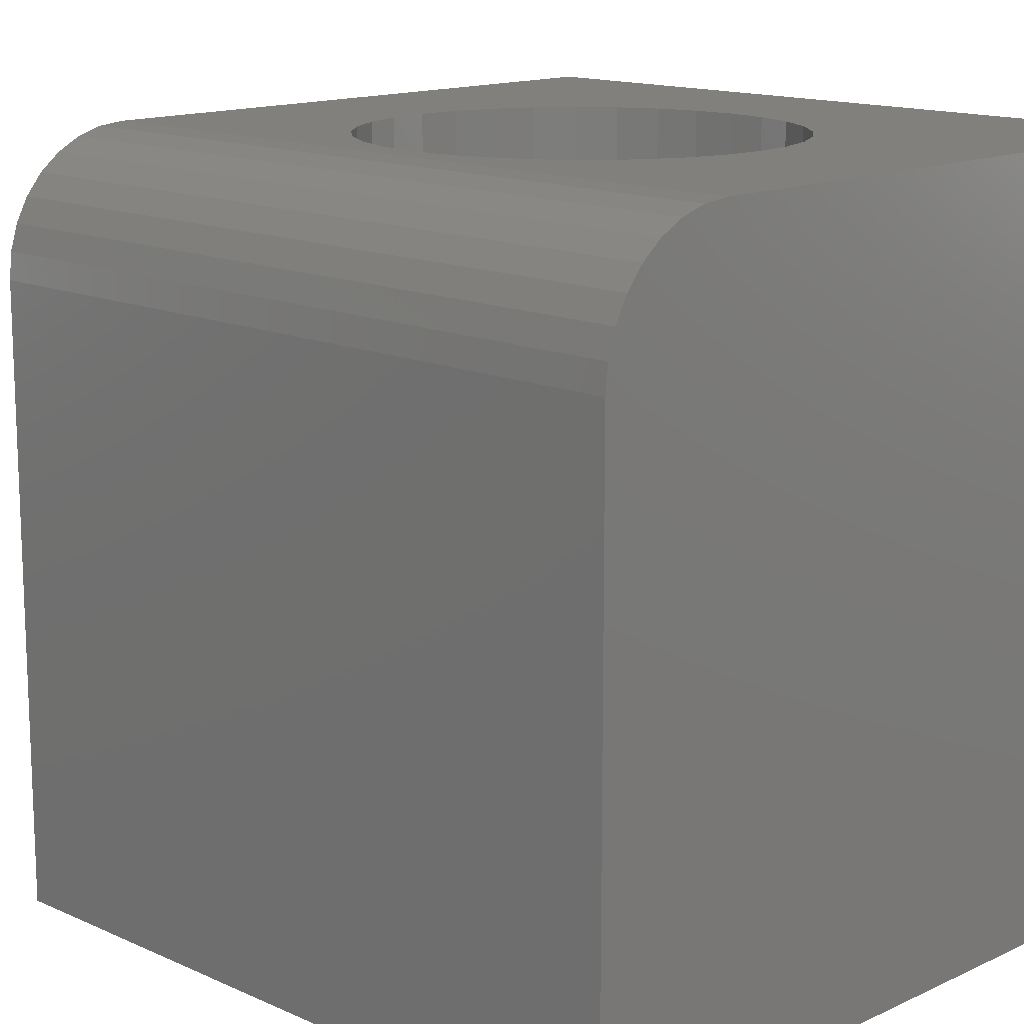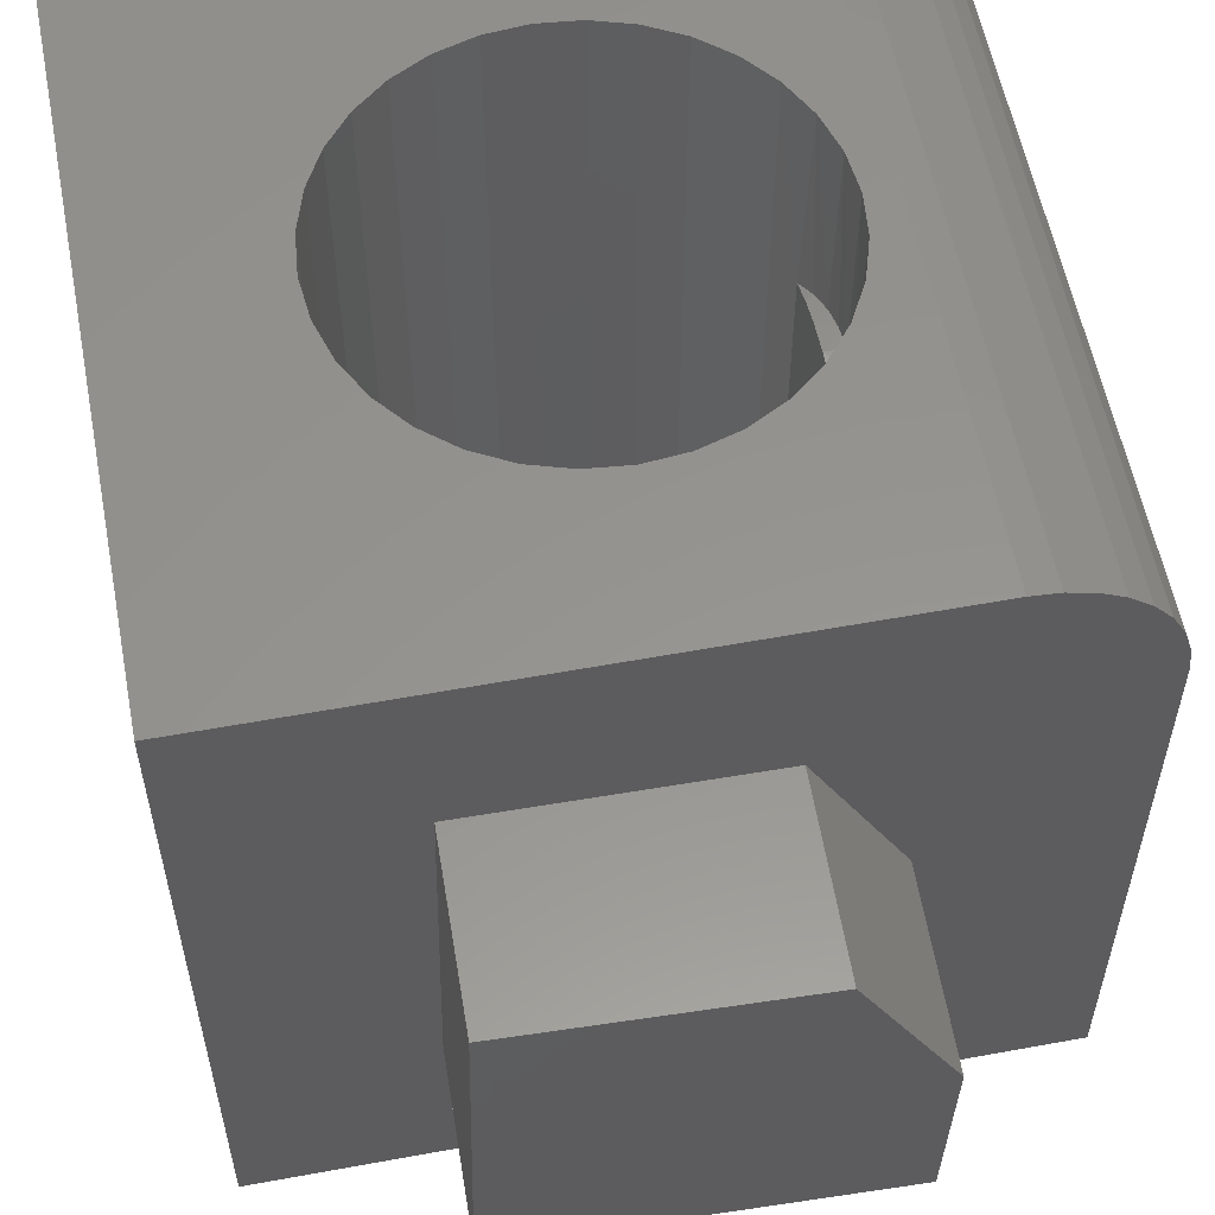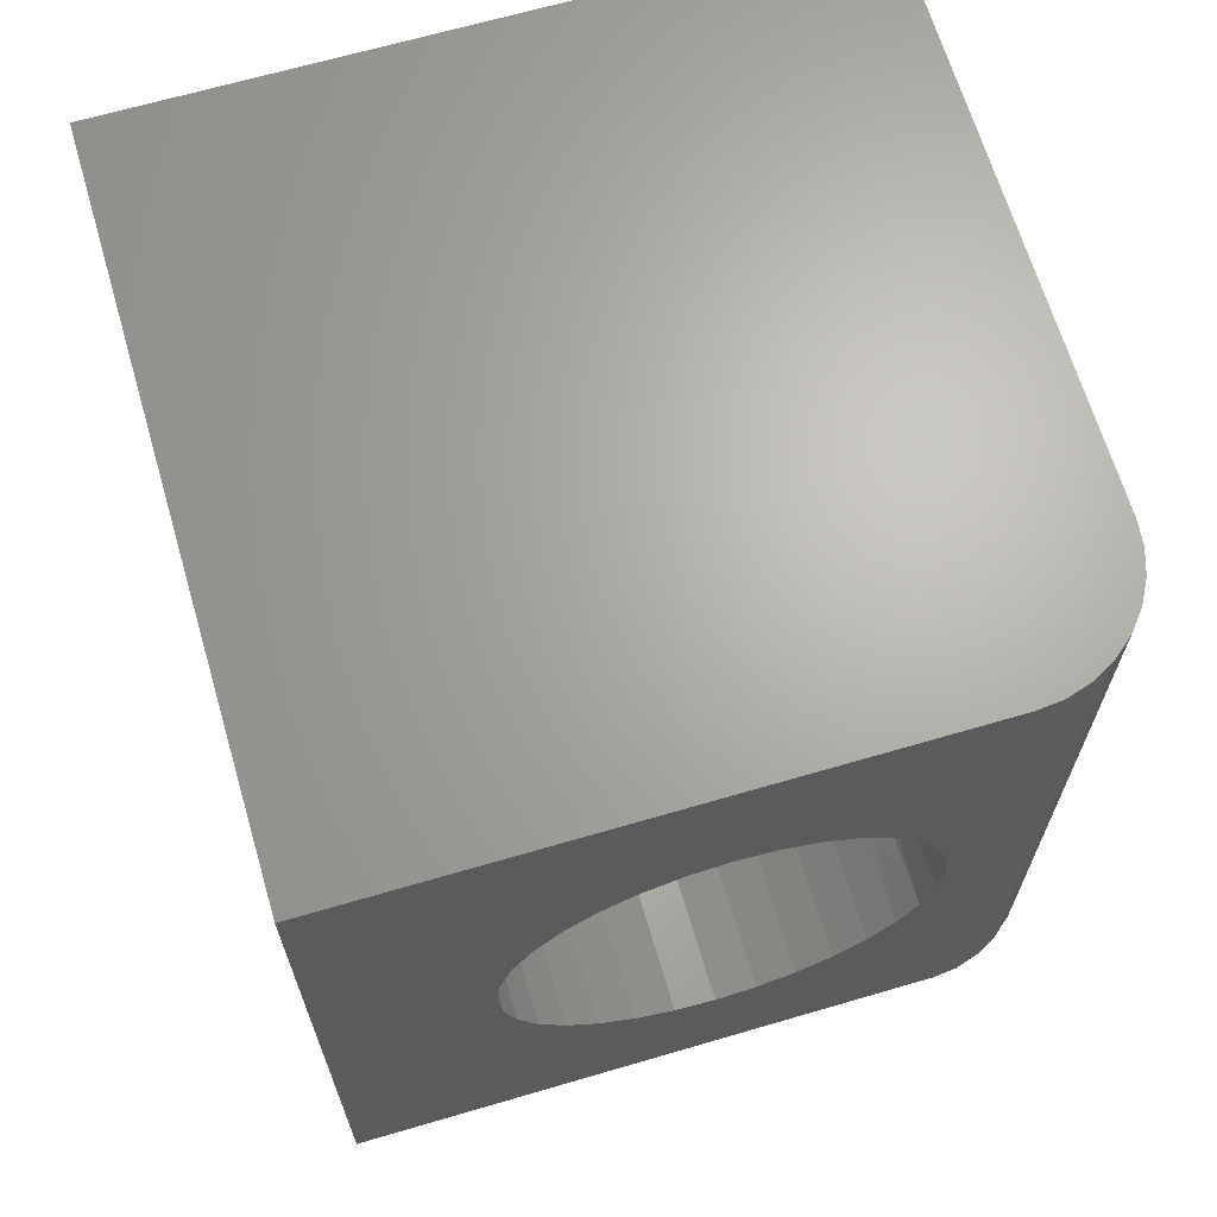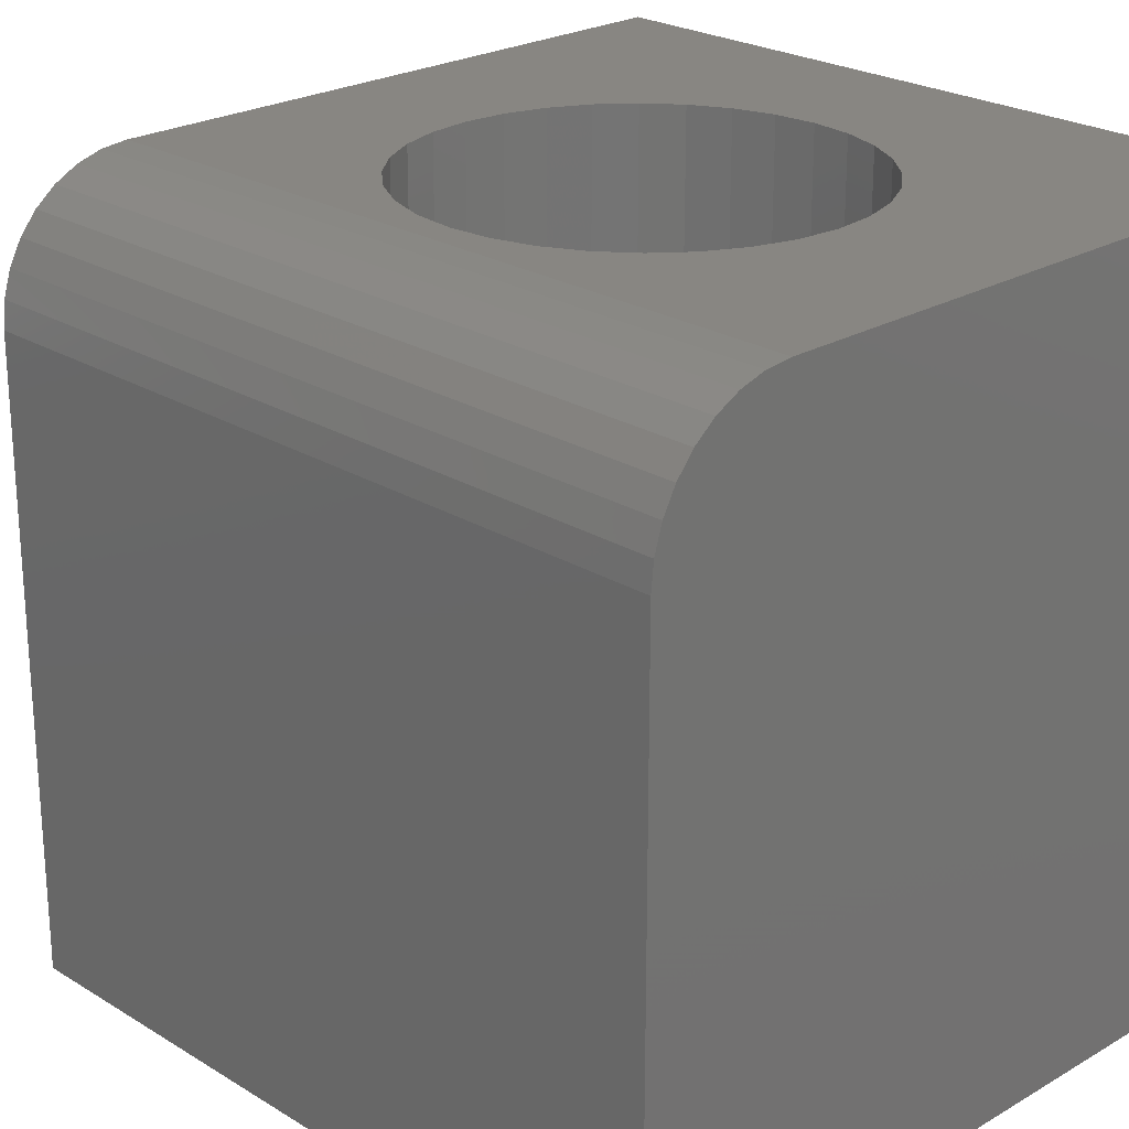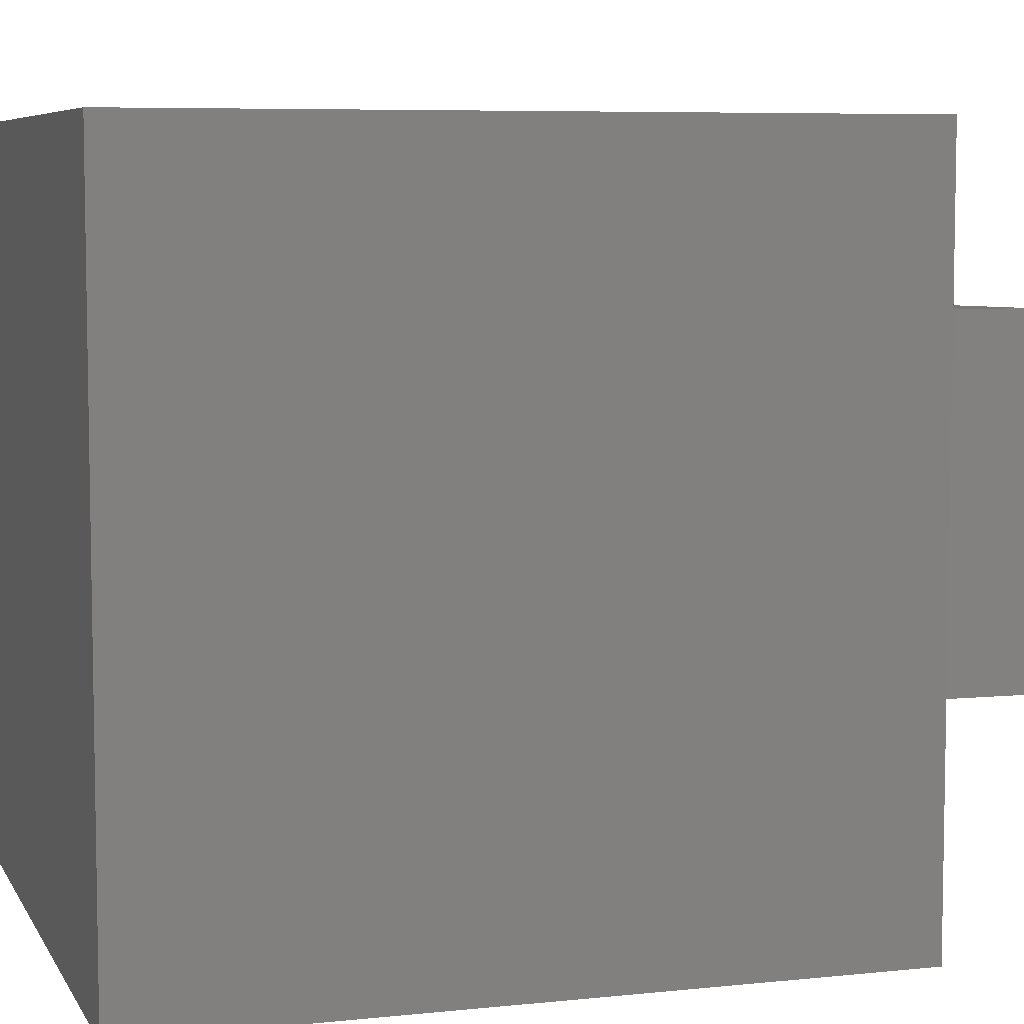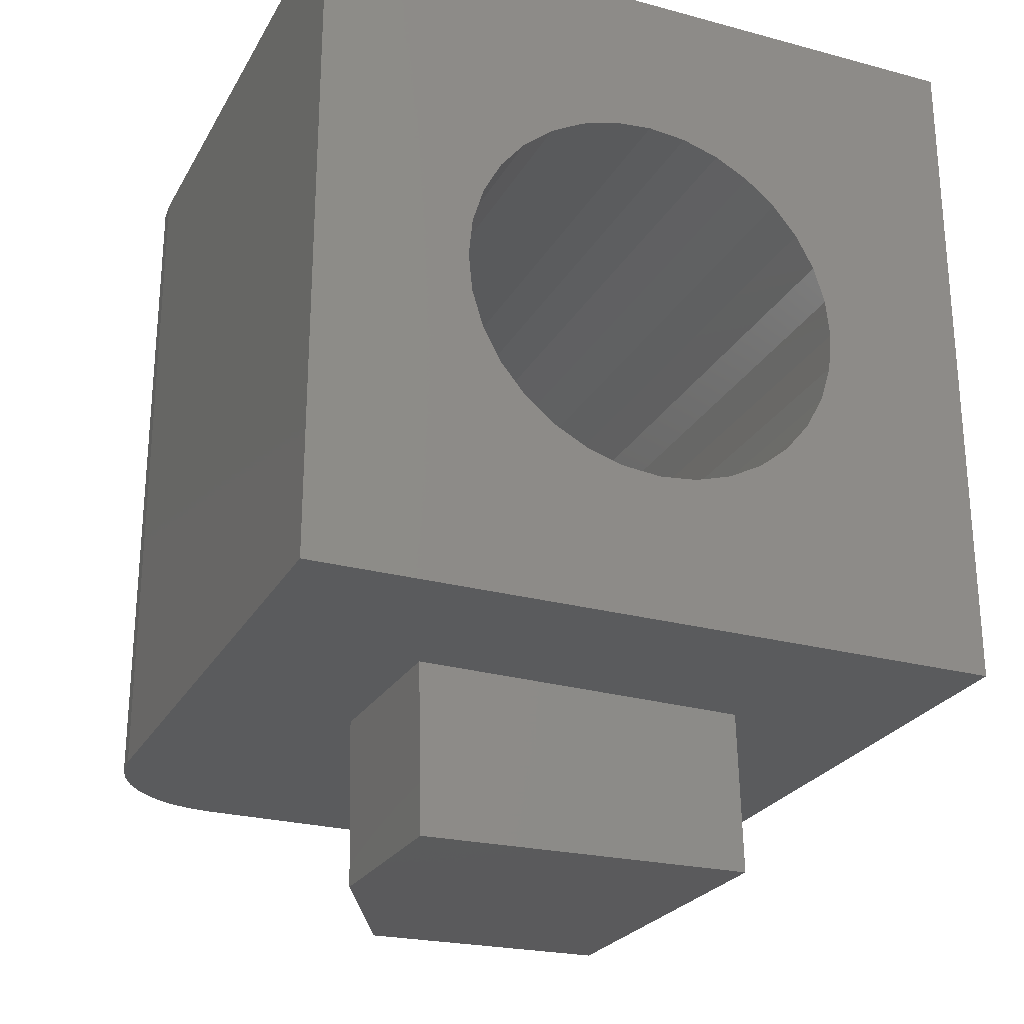
<metadata>
{"format":"stl","ext":"stl","renderer":"f3d","projection":"perspective","resolution":1024,"background":"white","views":[{"elev":14.2,"azim":-45.4,"up":"+Y"},{"elev":57.2,"azim":169.2,"up":"+Y"},{"elev":66.4,"azim":163.6,"up":"+Z"},{"elev":23.7,"azim":-44.3,"up":"+Y"},{"elev":6.6,"azim":72.6,"up":"+Y"},{"elev":-25.5,"azim":-23.3,"up":"+Z"}]}
</metadata>
<code>
# stl→obj: 126 verts, 252 faces
v -0.6016 -0.1094 0.6016
v -0.6016 -0.1094 0
v -0.6016 -0.6016 0.6016
v -0.6016 -0.6016 0
v -0.4531 -0.1531 0.2969
v -0.4678 -0.1542 0.3151
v -0.4531 -0.1552 0.3215
v -0.4688 -0.1531 0.2969
v -0.4531 -0.1711 0.368
v -0.4531 -0.1612 0.3454
v -0.4599 -0.1633 0.3511
v -0.4649 -0.1575 0.3328
v -0.4531 -0.4531 0.2969
v -0.4678 -0.452 0.3151
v -0.4688 -0.4531 0.2969
v -0.4531 -0.4511 0.3215
v -0.4649 -0.4488 0.3328
v -0.4531 -0.4451 0.3454
v -0.4599 -0.443 0.3511
v -0.4531 -0.4352 0.368
v -0.4678 -0.452 0.2787
v -0.4531 -0.4511 0.2723
v -0.4531 -0.4352 0.2257
v -0.4531 -0.4451 0.2484
v -0.4599 -0.443 0.2427
v -0.4649 -0.4488 0.2609
v -0.4678 -0.1542 0.2787
v -0.4531 -0.1552 0.2723
v -0.4649 -0.1575 0.2609
v -0.4531 -0.1612 0.2484
v -0.4599 -0.1633 0.2427
v -0.4531 -0.1711 0.2257
v -0.4558 1.618e-17 0.3618
v -0.4401 1.792e-17 0.3912
v -0.4401 -0.6016 0.3912
v -0.4558 -0.6016 0.3618
v -0.4655 1.511e-17 0.33
v -0.4688 -9.422e-18 0.2969
v -0.2659 3.727e-17 0.4634
v -0.299 -0.6016 0.4666
v -0.299 3.359e-17 0.4666
v -0.3321 -0.6016 0.4634
v -0.3321 2.991e-17 0.4634
v -0.364 -0.6016 0.4537
v -0.364 2.638e-17 0.4537
v -0.3933 -0.6016 0.438
v -0.3933 2.312e-17 0.438
v -0.419 -0.6016 0.4169
v -0.419 2.026e-17 0.4169
v -0.2659 -0.6016 0.4634
v -0.2341 4.08e-17 0.4537
v -0.2341 -0.6016 0.4537
v -0.2047 4.406e-17 0.438
v -0.2047 -0.6016 0.438
v -0.179 4.691e-17 0.4169
v -0.179 -0.6016 0.4169
v -0.1579 4.926e-17 0.3912
v -0.1579 -0.6016 0.3912
v -0.1422 5.1e-17 0.3618
v -0.1422 -0.6016 0.3618
v -0.1325 5.207e-17 0.33
v -0.1325 -0.6016 0.33
v -0.1293 9.422e-18 0.2969
v -0.1293 -0.6016 0.2969
v -0.4655 -0.6016 0.33
v -0.4688 -0.6016 0.2969
v -0.4558 -0.6016 0.2319
v -0.4401 -0.6016 0.2026
v -0.4401 1.792e-17 0.2026
v -0.4558 1.618e-17 0.2319
v -0.4655 -0.6016 0.2638
v -0.2341 4.08e-17 0.1401
v -0.2047 -0.6016 0.1557
v -0.2047 4.406e-17 0.1557
v -0.179 -0.6016 0.1769
v -0.179 4.691e-17 0.1769
v -0.1579 -0.6016 0.2026
v -0.1579 4.926e-17 0.2026
v -0.1422 -0.6016 0.2319
v -0.1422 5.1e-17 0.2319
v -0.1325 -0.6016 0.2638
v -0.1325 5.207e-17 0.2638
v -0.2341 -0.6016 0.1401
v -0.2659 3.727e-17 0.1304
v -0.2659 -0.6016 0.1304
v -0.299 3.359e-17 0.1271
v -0.299 -0.6016 0.1271
v -0.3321 2.991e-17 0.1304
v -0.3321 -0.6016 0.1304
v -0.364 2.638e-17 0.1401
v -0.364 -0.6016 0.1401
v -0.3933 2.312e-17 0.1557
v -0.3933 -0.6016 0.1557
v -0.419 2.026e-17 0.1769
v -0.419 -0.6016 0.1769
v -0.4655 1.511e-17 0.2638
v -0.1455 -0.4379 -0.1409
v -0.4422 -0.4452 -0.1482
v -0.1528 -0.1412 -0.1411
v -0.446 -0.289 -0.1483
v -0.3714 -0.1465 -0.1465
v -0.4458 -0.4452 0.0001788
v -0.4497 -0.289 -9.301e-18
v -0.375 -0.1465 -4.337e-18
v -0.1562 -0.1412 -1.735e-17
v -0.5995 -0.08804 -1.287e-19
v -0.5932 -0.06752 -5.098e-19
v -0.5831 -0.04861 -1.129e-18
v -0.5695 -0.03204 -1.962e-18
v -0.553 -0.01843 -2.976e-18
v -0.534 -0.008326 -4.134e-18
v -0.5135 -0.002102 -5.391e-18
v -0.4922 1.214e-17 -6.697e-18
v 0 6.679e-17 -3.684e-17
v -0.149 -0.4379 -2.689e-17
v 1.11e-16 -0.6016 -3.684e-17
v 1.479e-16 -0.6016 0.6016
v -0.4922 1.214e-17 0.6016
v 3.684e-17 6.679e-17 0.6016
v -0.5135 -0.002102 0.6016
v -0.534 -0.008326 0.6016
v -0.553 -0.01843 0.6016
v -0.5695 -0.03204 0.6016
v -0.5831 -0.04861 0.6016
v -0.5932 -0.06752 0.6016
v -0.5995 -0.08804 0.6016
f 1 2 3
f 3 2 4
f 5 6 7
f 5 8 6
f 9 10 11
f 12 11 10
f 10 7 12
f 12 7 6
f 13 14 15
f 13 16 14
f 17 14 16
f 16 18 17
f 17 18 19
f 20 19 18
f 13 21 22
f 13 15 21
f 23 24 25
f 26 25 24
f 24 22 26
f 26 22 21
f 5 27 8
f 5 28 27
f 29 27 28
f 28 30 29
f 29 30 31
f 32 31 30
f 9 20 10
f 10 20 18
f 10 18 7
f 7 18 16
f 7 16 5
f 5 16 13
f 5 13 28
f 28 13 22
f 28 22 30
f 30 22 24
f 30 24 32
f 32 24 23
f 33 34 9
f 20 9 34
f 20 34 35
f 20 35 36
f 20 36 19
f 12 6 37
f 37 6 8
f 37 8 38
f 9 11 33
f 33 11 12
f 33 12 37
f 39 40 41
f 41 40 42
f 41 42 43
f 43 42 44
f 43 44 45
f 45 44 46
f 45 46 47
f 47 46 48
f 47 48 49
f 49 48 35
f 49 35 34
f 40 39 50
f 50 39 51
f 50 51 52
f 52 51 53
f 52 53 54
f 54 53 55
f 54 55 56
f 56 55 57
f 56 57 58
f 58 57 59
f 58 59 60
f 60 59 61
f 60 61 62
f 62 61 63
f 62 63 64
f 17 65 14
f 14 65 66
f 14 66 15
f 36 65 19
f 19 65 17
f 67 68 23
f 32 23 68
f 32 68 69
f 32 69 70
f 32 70 31
f 23 25 67
f 67 25 26
f 67 26 71
f 26 21 71
f 71 21 15
f 71 15 66
f 72 73 74
f 74 73 75
f 74 75 76
f 76 75 77
f 76 77 78
f 78 77 79
f 78 79 80
f 80 79 81
f 80 81 82
f 82 81 64
f 82 64 63
f 73 72 83
f 83 72 84
f 83 84 85
f 85 84 86
f 85 86 87
f 87 86 88
f 87 88 89
f 89 88 90
f 89 90 91
f 91 90 92
f 91 92 93
f 93 92 94
f 93 94 95
f 95 94 69
f 95 69 68
f 27 29 96
f 96 29 31
f 96 31 70
f 8 27 38
f 38 27 96
f 97 98 99
f 99 98 100
f 99 100 101
f 98 102 100
f 100 102 103
f 101 104 99
f 99 104 105
f 104 103 2
f 104 2 106
f 104 106 107
f 104 107 108
f 104 108 109
f 104 109 110
f 104 110 111
f 104 111 112
f 104 112 113
f 104 113 114
f 104 114 105
f 105 114 115
f 115 114 116
f 115 116 102
f 102 116 4
f 102 4 103
f 103 4 2
f 100 103 101
f 101 103 104
f 99 105 97
f 97 105 115
f 97 115 98
f 98 115 102
f 3 4 66
f 3 66 65
f 3 65 36
f 3 36 35
f 3 35 48
f 3 48 46
f 3 46 44
f 3 44 42
f 3 42 40
f 3 40 117
f 4 116 87
f 4 87 89
f 4 89 91
f 4 91 93
f 4 93 95
f 4 95 68
f 4 68 67
f 4 67 71
f 4 71 66
f 116 64 81
f 116 81 79
f 116 79 77
f 116 77 75
f 116 75 73
f 116 73 83
f 116 83 85
f 116 85 87
f 117 40 50
f 117 50 52
f 117 52 54
f 117 54 56
f 117 56 58
f 117 58 60
f 117 60 62
f 117 62 64
f 117 64 116
f 118 119 41
f 118 41 43
f 118 43 45
f 118 45 47
f 118 47 49
f 118 49 34
f 118 34 33
f 118 33 37
f 118 37 38
f 118 38 113
f 113 38 96
f 113 96 70
f 113 70 69
f 113 69 94
f 113 94 92
f 113 92 90
f 113 90 88
f 113 88 86
f 113 86 114
f 114 86 84
f 114 84 72
f 114 72 74
f 114 74 76
f 114 76 78
f 114 78 80
f 114 80 82
f 114 82 63
f 119 114 63
f 119 63 61
f 119 61 59
f 119 59 57
f 119 57 55
f 119 55 53
f 119 53 51
f 119 51 39
f 119 39 41
f 118 120 119
f 1 3 117
f 1 117 119
f 1 119 120
f 1 120 121
f 1 121 122
f 1 122 123
f 1 123 124
f 1 124 125
f 1 125 126
f 118 113 120
f 120 113 112
f 120 112 121
f 121 112 111
f 121 111 122
f 122 111 110
f 122 110 123
f 123 110 109
f 123 109 124
f 124 109 108
f 124 108 125
f 125 108 107
f 125 107 126
f 126 107 106
f 126 106 1
f 1 106 2
f 114 119 116
f 116 119 117

</code>
